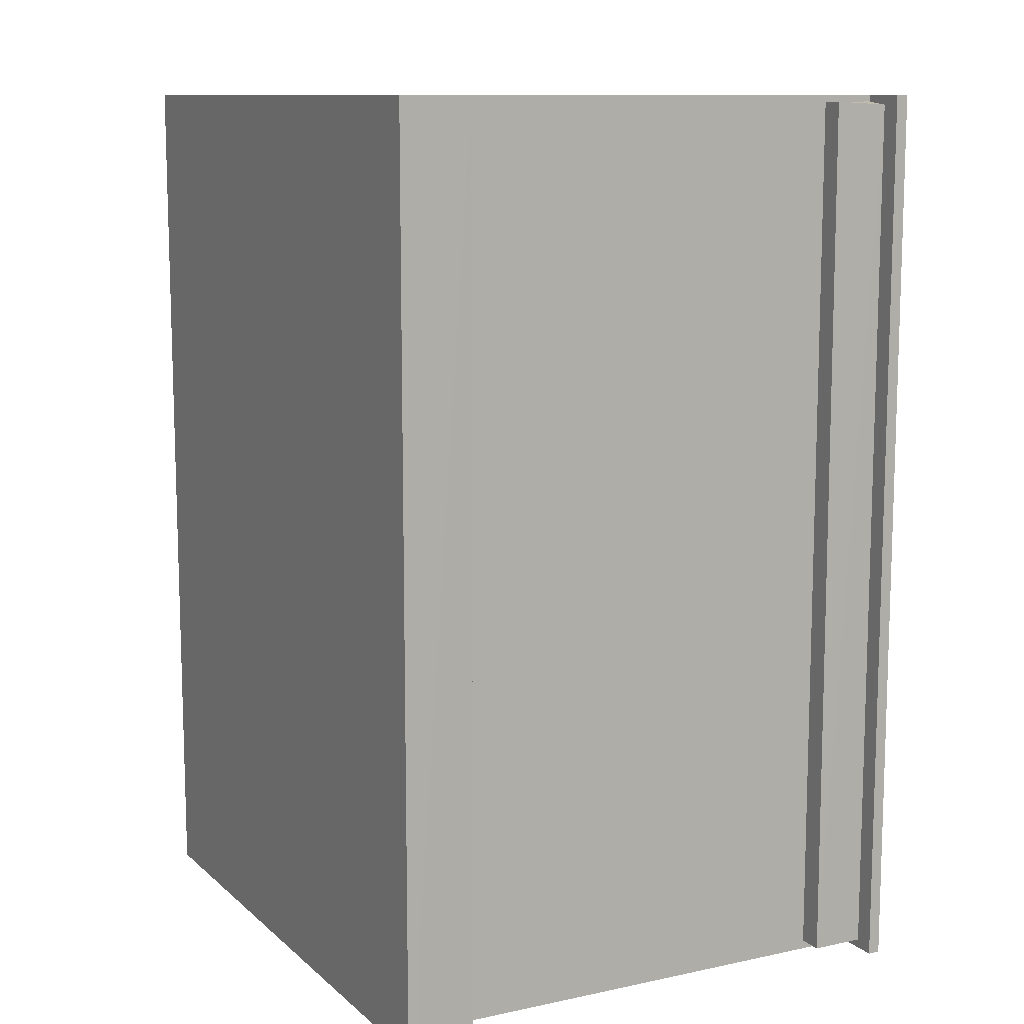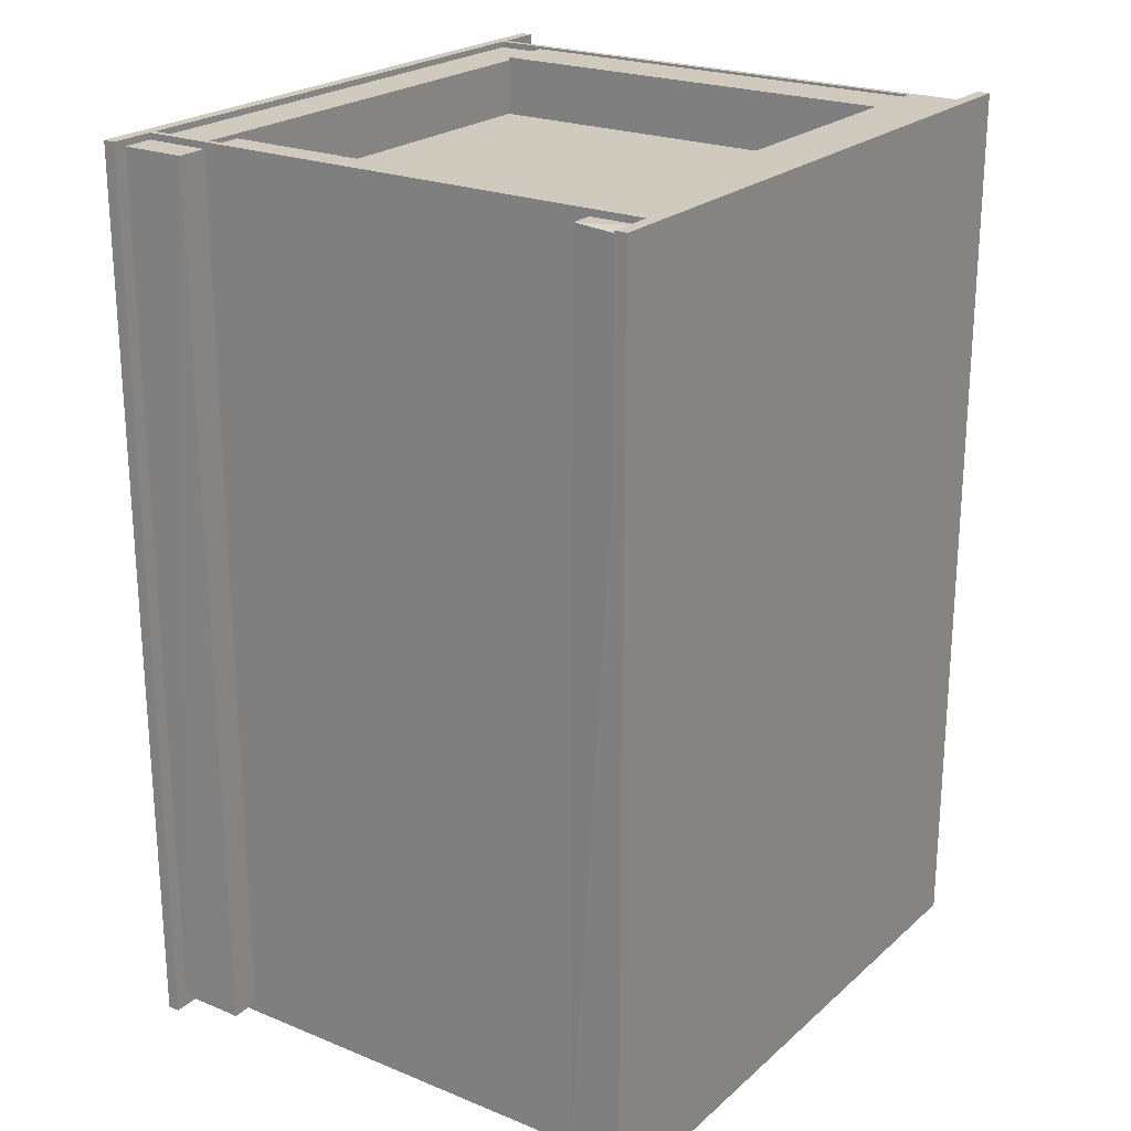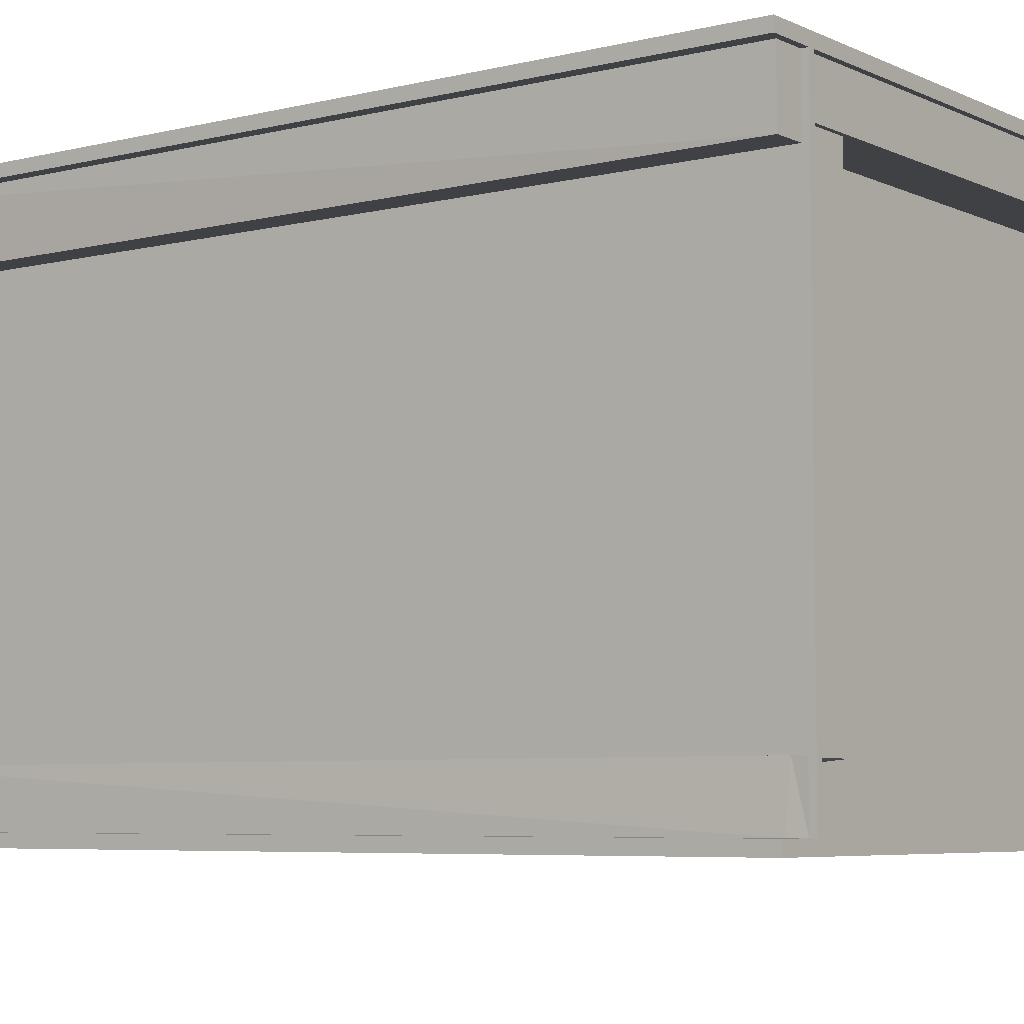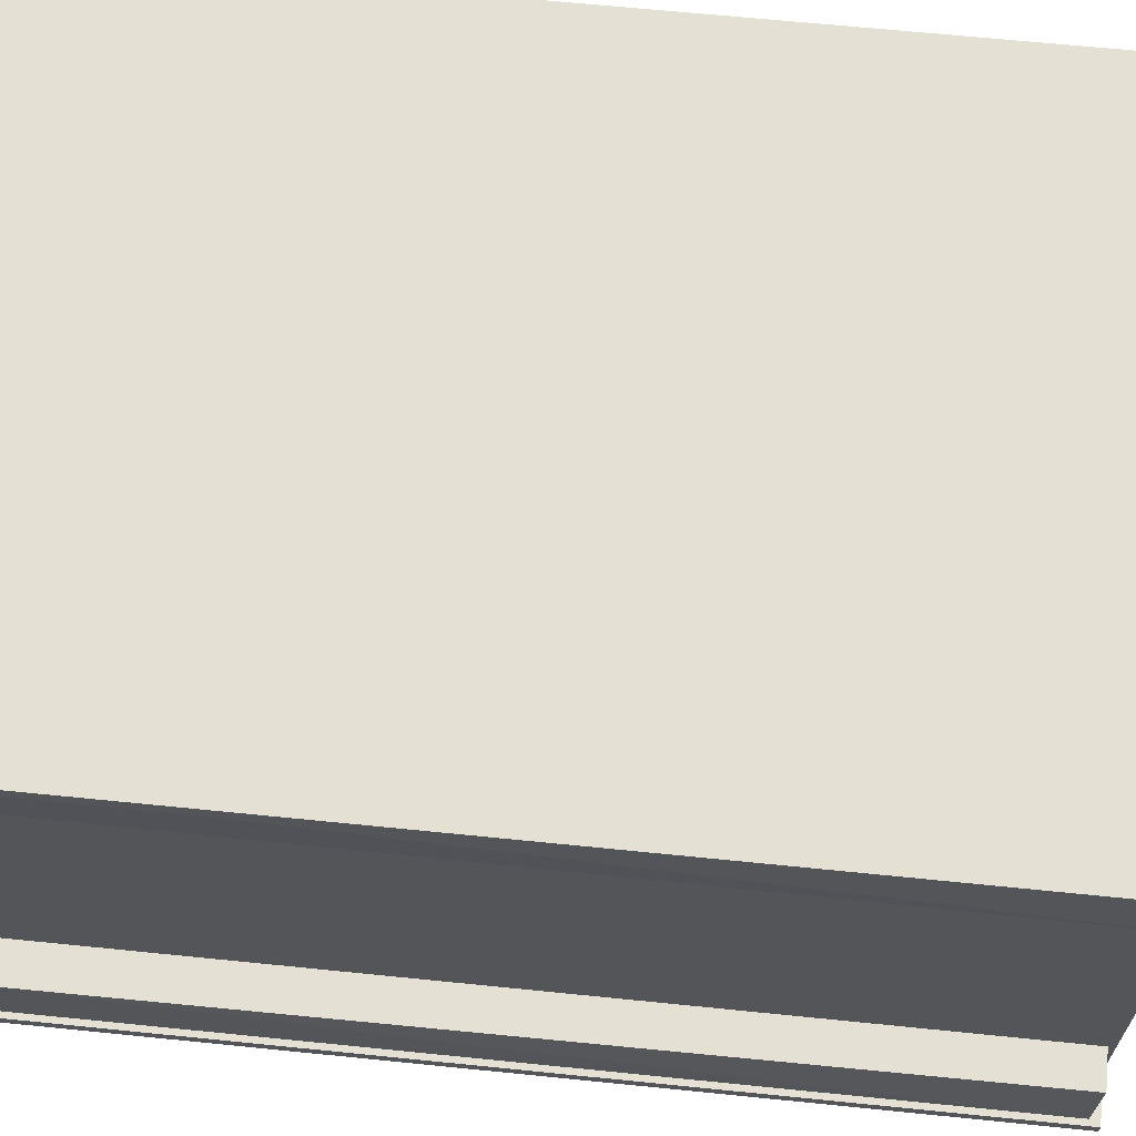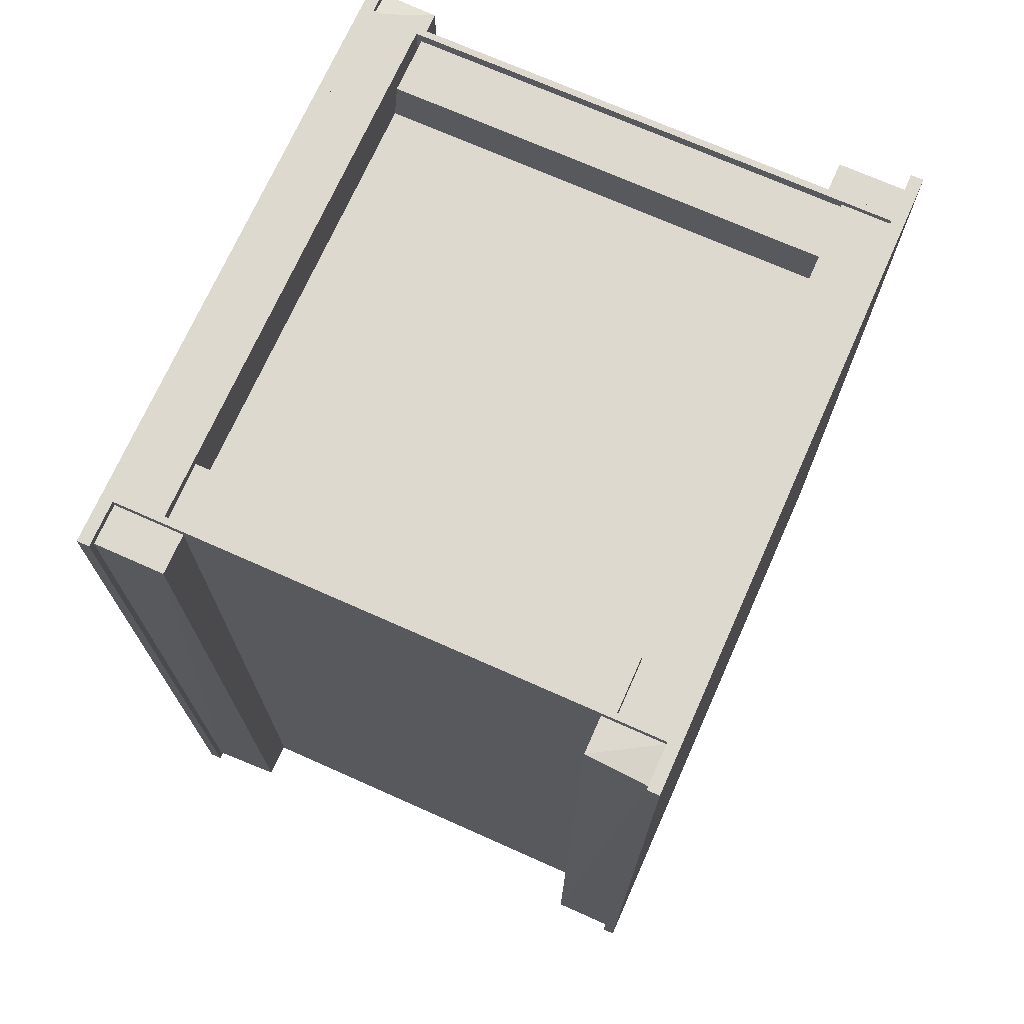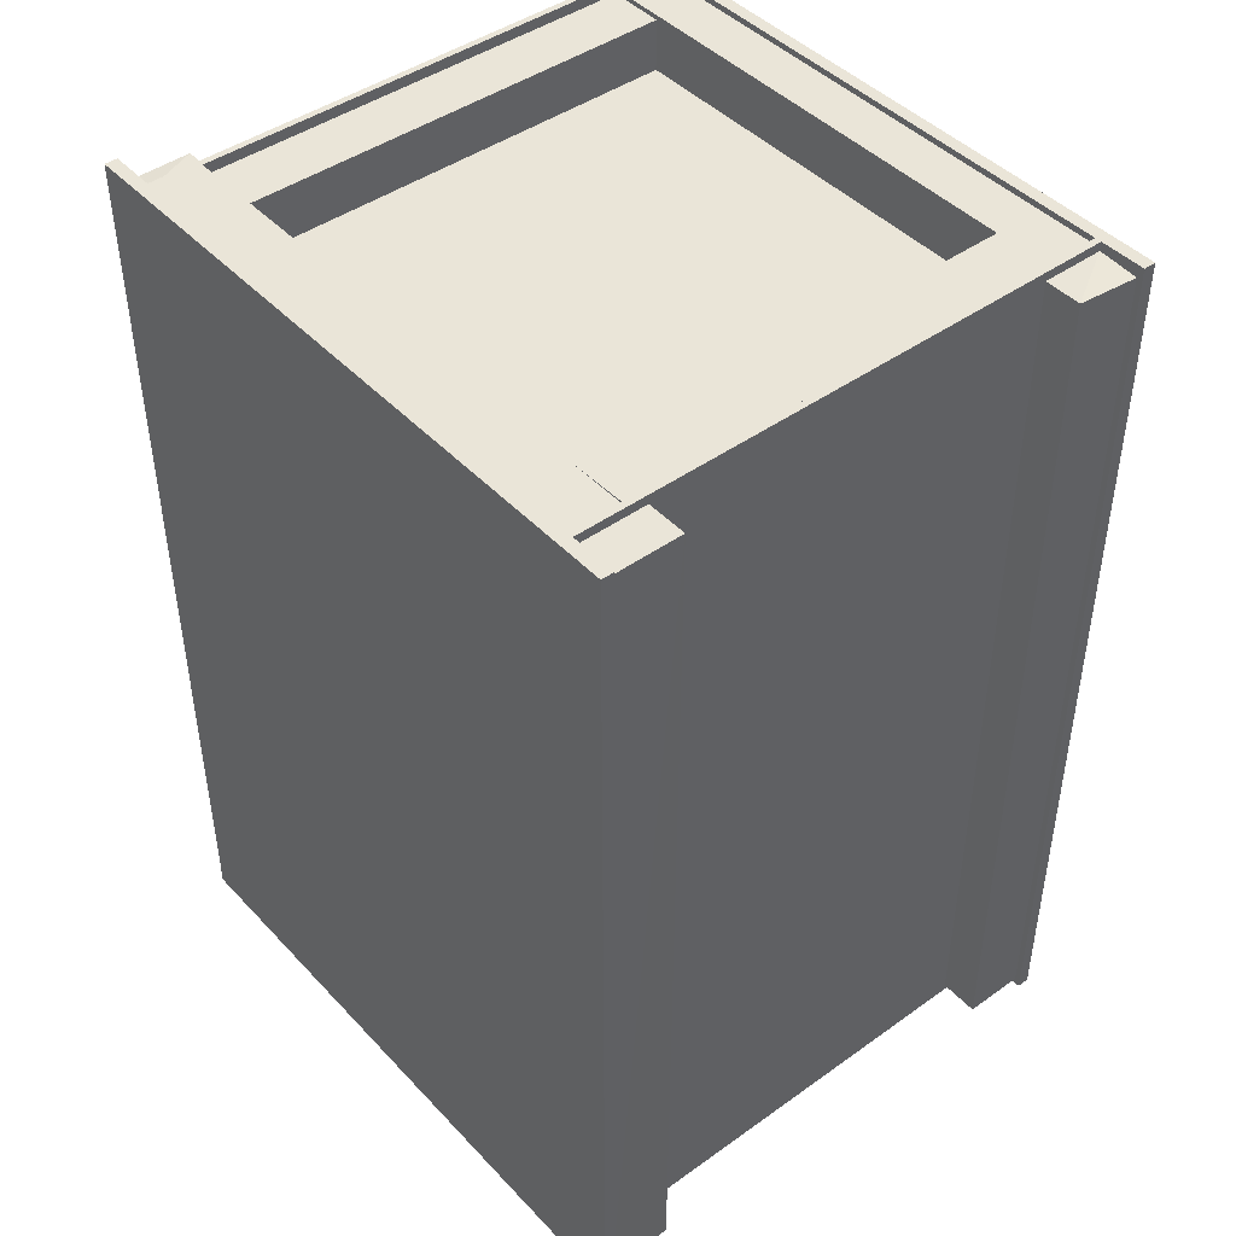
<metadata>
{"format":"obj","ext":"obj","renderer":"f3d","projection":"perspective","resolution":1024,"background":"white","views":[{"elev":10.9,"azim":-117.7,"up":"+Z"},{"elev":22.8,"azim":-55.2,"up":"+Z"},{"elev":-5.9,"azim":-53.4,"up":"+Y"},{"elev":65.6,"azim":95.8,"up":"+Y"},{"elev":71.7,"azim":114.0,"up":"+Z"},{"elev":44.6,"azim":50.3,"up":"+Z"}]}
</metadata>
<code>
o BoxWooden02_LOD0_Cube.008
v 0.2358 0.01366 0.4019
v 0.2358 0.4867 0.4019
v 0.2358 0.01366 -0.4019
v 0.2358 0.4867 -0.4019
v -0.2358 0.4867 0.3471
v 0.2358 0.4867 0.3471
v -0.2818 0.002758 0.4019
v -0.2818 0.002758 -0.4019
v 0.2818 0.002758 0.4019
v 0.2818 0.002758 -0.4019
v -0.2818 0.01366 -0.4019
v -0.2818 0.01366 0.4019
v 0.2818 0.01366 -0.4019
v 0.2818 0.01366 0.4019
v -0.2358 0.01366 0.4019
v 0.2358 0.01366 0.4019
v -0.2358 0.05654 0.4019
v 0.2358 0.05654 0.4019
v -0.2358 0.05654 0.3471
v 0.2358 0.05654 0.3471
v -0.2358 0.4438 0.3925
v -0.2358 0.4438 0.3471
v -0.2358 0.06079 0.3925
v -0.2358 0.05654 0.3471
v -0.1861 0.4438 0.3925
v -0.1861 0.4438 0.3471
v -0.1861 0.06079 0.3925
v -0.1861 0.05654 0.3471
v 0.2358 0.4431 0.3996
v 0.2358 0.4431 0.3471
v 0.2358 0.05908 0.3996
v 0.2358 0.05654 0.3471
v 0.1861 0.4431 0.3996
v 0.1861 0.4431 0.3471
v 0.1861 0.05823 0.3996
v 0.1861 0.05654 0.3471
v 0.2358 0.4867 0.3966
v -0.2358 0.4867 0.3966
v 0.2358 0.4438 0.3966
v -0.2358 0.4438 0.3966
v 0.2358 0.4438 0.3471
v -0.2358 0.4438 0.3471
v -0.2358 0.01366 0.3471
v -0.2358 0.4896 0.3471
v 0.2358 0.01366 0.3471
v 0.2358 0.4896 0.3471
v -0.2358 0.01366 0.3389
v -0.2358 0.4896 0.3389
v 0.2358 0.4896 0.3389
v 0.2358 0.01366 0.3389
v 0.2415 0.4867 -0.4019
v 0.2415 0.01366 -0.4019
v 0.2415 0.01366 0.4019
v 0.2415 0.4867 0.4019
v 0.2415 0.01366 -0.3962
v 0.2415 0.01366 0.394
v 0.2766 0.01366 -0.3935
v 0.2766 0.01366 0.394
v 0.2415 0.07467 0.394
v 0.2415 0.07467 -0.3962
v 0.2766 0.07467 0.394
v 0.274 0.07467 -0.3962
v 0.2358 0.01366 0.4019
v 0.2358 0.4867 0.4019
v 0.2358 0.01366 -0.4019
v 0.2358 0.4867 -0.4019
v -0.2358 0.01366 0.3389
v -0.2358 0.4896 0.3389
v 0.2358 0.4896 0.3389
v 0.2358 0.01366 0.3389
v -0.2818 0.002758 0.4019
v -0.2818 0.002758 -0.4019
v 0.2818 0.002758 0.4019
v 0.2818 0.002758 -0.4019
v 0.274 0.4323 0.394
v 0.2766 0.4323 -0.3962
v 0.2415 0.4323 0.394
v 0.2415 0.4323 -0.3962
v 0.2766 0.4867 -0.3962
v 0.2766 0.4867 0.3913
v 0.2415 0.4867 -0.3962
v 0.2415 0.4867 0.394
v -0.2358 0.01366 -0.4019
v -0.2358 0.4867 -0.4019
v -0.2358 0.01366 0.4019
v -0.2358 0.4867 0.4019
v 0.2358 0.4867 -0.3471
v -0.2358 0.4867 -0.3471
v 0.2358 0.01366 -0.4019
v -0.2358 0.01366 -0.4019
v 0.2358 0.05654 -0.4019
v -0.2358 0.05654 -0.4019
v 0.2358 0.05654 -0.3471
v -0.2358 0.05654 -0.3471
v 0.2358 0.4438 -0.3977
v 0.2358 0.4438 -0.3471
v 0.2358 0.06079 -0.3977
v 0.2358 0.05654 -0.3471
v 0.1861 0.4438 -0.3977
v 0.1861 0.4438 -0.3471
v 0.1861 0.06079 -0.3977
v 0.1861 0.05654 -0.3471
v -0.2358 0.4431 -0.3996
v -0.2358 0.4431 -0.3471
v -0.2358 0.05908 -0.3996
v -0.2358 0.05654 -0.3471
v -0.1861 0.4431 -0.3996
v -0.1861 0.4431 -0.3471
v -0.1861 0.05823 -0.3996
v -0.1861 0.05654 -0.3471
v -0.2358 0.4867 -0.3966
v 0.2358 0.4867 -0.3966
v -0.2358 0.4438 -0.3966
v 0.2358 0.4438 -0.3966
v -0.2358 0.4438 -0.3471
v 0.2358 0.4438 -0.3471
v 0.2358 0.01366 -0.3471
v 0.2358 0.4896 -0.3471
v -0.2358 0.01366 -0.3471
v -0.2358 0.4896 -0.3471
v 0.2358 0.01366 -0.3389
v 0.2358 0.4896 -0.3389
v -0.2358 0.4896 -0.3389
v -0.2358 0.01366 -0.3389
v -0.2415 0.4867 0.4019
v -0.2415 0.01366 0.4019
v -0.2415 0.01366 -0.4019
v -0.2415 0.4867 -0.4019
v -0.2415 0.01366 0.3962
v -0.2415 0.01366 -0.394
v -0.2639 0.01366 0.3935
v -0.2639 0.01366 -0.394
v -0.2415 0.06178 -0.394
v -0.2415 0.06178 0.3962
v -0.2639 0.06178 -0.394
v -0.2613 0.06178 0.3962
v -0.2358 0.01366 -0.4019
v -0.2358 0.4867 -0.4019
v -0.2358 0.01366 0.4019
v -0.2358 0.4867 0.4019
v 0.2358 0.01366 -0.3389
v 0.2358 0.4896 -0.3389
v -0.2358 0.4896 -0.3389
v -0.2358 0.01366 -0.3389
v -0.2673 0.4287 -0.394
v -0.2699 0.4287 0.3962
v -0.2415 0.4287 -0.394
v -0.2415 0.4287 0.3962
v -0.2699 0.4867 0.3962
v -0.2699 0.4867 -0.3913
v -0.2415 0.4867 0.3962
v -0.2415 0.4867 -0.394
v -0.2818 0.4976 -0.4019
v -0.2818 0.4976 0.4019
v 0.2818 0.4976 -0.4019
v 0.2818 0.4976 0.4019
v -0.2818 0.4867 0.4019
v -0.2818 0.4867 -0.4019
v 0.2818 0.4867 0.4019
v 0.2818 0.4867 -0.4019
v -0.2818 0.4976 -0.4019
v -0.2818 0.4976 0.4019
v 0.2818 0.4976 -0.4019
v 0.2818 0.4976 0.4019
f 12 13 11
f 10 14 9
f 7 11 8
f 9 12 7
f 8 13 10
f 16 17 15
f 18 19 17
f 26 27 28
f 34 29 30
f 21 26 22
f 24 27 23
f 23 25 21
f 35 34 36
f 35 32 31
f 33 31 29
f 38 39 37
f 40 41 39
f 5 37 6
f 46 43 45
f 74 71 72
f 46 48 44
f 45 49 46
f 43 50 45
f 44 47 43
f 51 53 52
f 2 51 4
f 4 52 3
f 1 54 2
f 67 69 70
f 59 62 60
f 55 62 57
f 58 59 56
f 57 61 58
f 63 66 65
f 81 80 79
f 80 76 79
f 79 78 81
f 82 75 80
f 78 75 77
f 90 91 89
f 92 93 91
f 100 101 102
f 108 103 104
f 95 100 96
f 98 101 97
f 97 99 95
f 109 108 110
f 109 106 105
f 107 105 103
f 112 113 111
f 114 115 113
f 87 111 88
f 120 117 119
f 120 122 118
f 119 123 120
f 118 121 117
f 125 127 126
f 84 125 86
f 86 126 85
f 83 128 84
f 141 143 144
f 133 136 134
f 129 136 131
f 132 133 130
f 131 135 132
f 137 140 139
f 151 150 149
f 150 146 149
f 149 148 151
f 152 145 150
f 148 145 147
f 158 159 157
f 155 159 160
f 153 157 154
f 155 158 153
f 154 159 156
f 164 161 162
f 12 14 13
f 10 13 14
f 7 12 11
f 9 14 12
f 8 11 13
f 16 18 17
f 18 20 19
f 26 25 27
f 34 33 29
f 21 25 26
f 24 28 27
f 23 27 25
f 35 33 34
f 35 36 32
f 33 35 31
f 38 40 39
f 40 42 41
f 5 38 37
f 46 44 43
f 74 73 71
f 46 49 48
f 45 50 49
f 43 47 50
f 44 48 47
f 51 54 53
f 2 54 51
f 4 51 52
f 1 53 54
f 67 68 69
f 59 61 62
f 55 60 62
f 58 61 59
f 57 62 61
f 63 64 66
f 81 82 80
f 80 75 76
f 79 76 78
f 82 77 75
f 78 76 75
f 90 92 91
f 92 94 93
f 100 99 101
f 108 107 103
f 95 99 100
f 98 102 101
f 97 101 99
f 109 107 108
f 109 110 106
f 107 109 105
f 112 114 113
f 114 116 115
f 87 112 111
f 120 118 117
f 120 123 122
f 119 124 123
f 118 122 121
f 125 128 127
f 84 128 125
f 86 125 126
f 83 127 128
f 141 142 143
f 133 135 136
f 129 134 136
f 132 135 133
f 131 136 135
f 137 138 140
f 151 152 150
f 150 145 146
f 149 146 148
f 152 147 145
f 148 146 145
f 158 160 159
f 155 156 159
f 153 158 157
f 155 160 158
f 154 157 159
f 164 163 161

</code>
